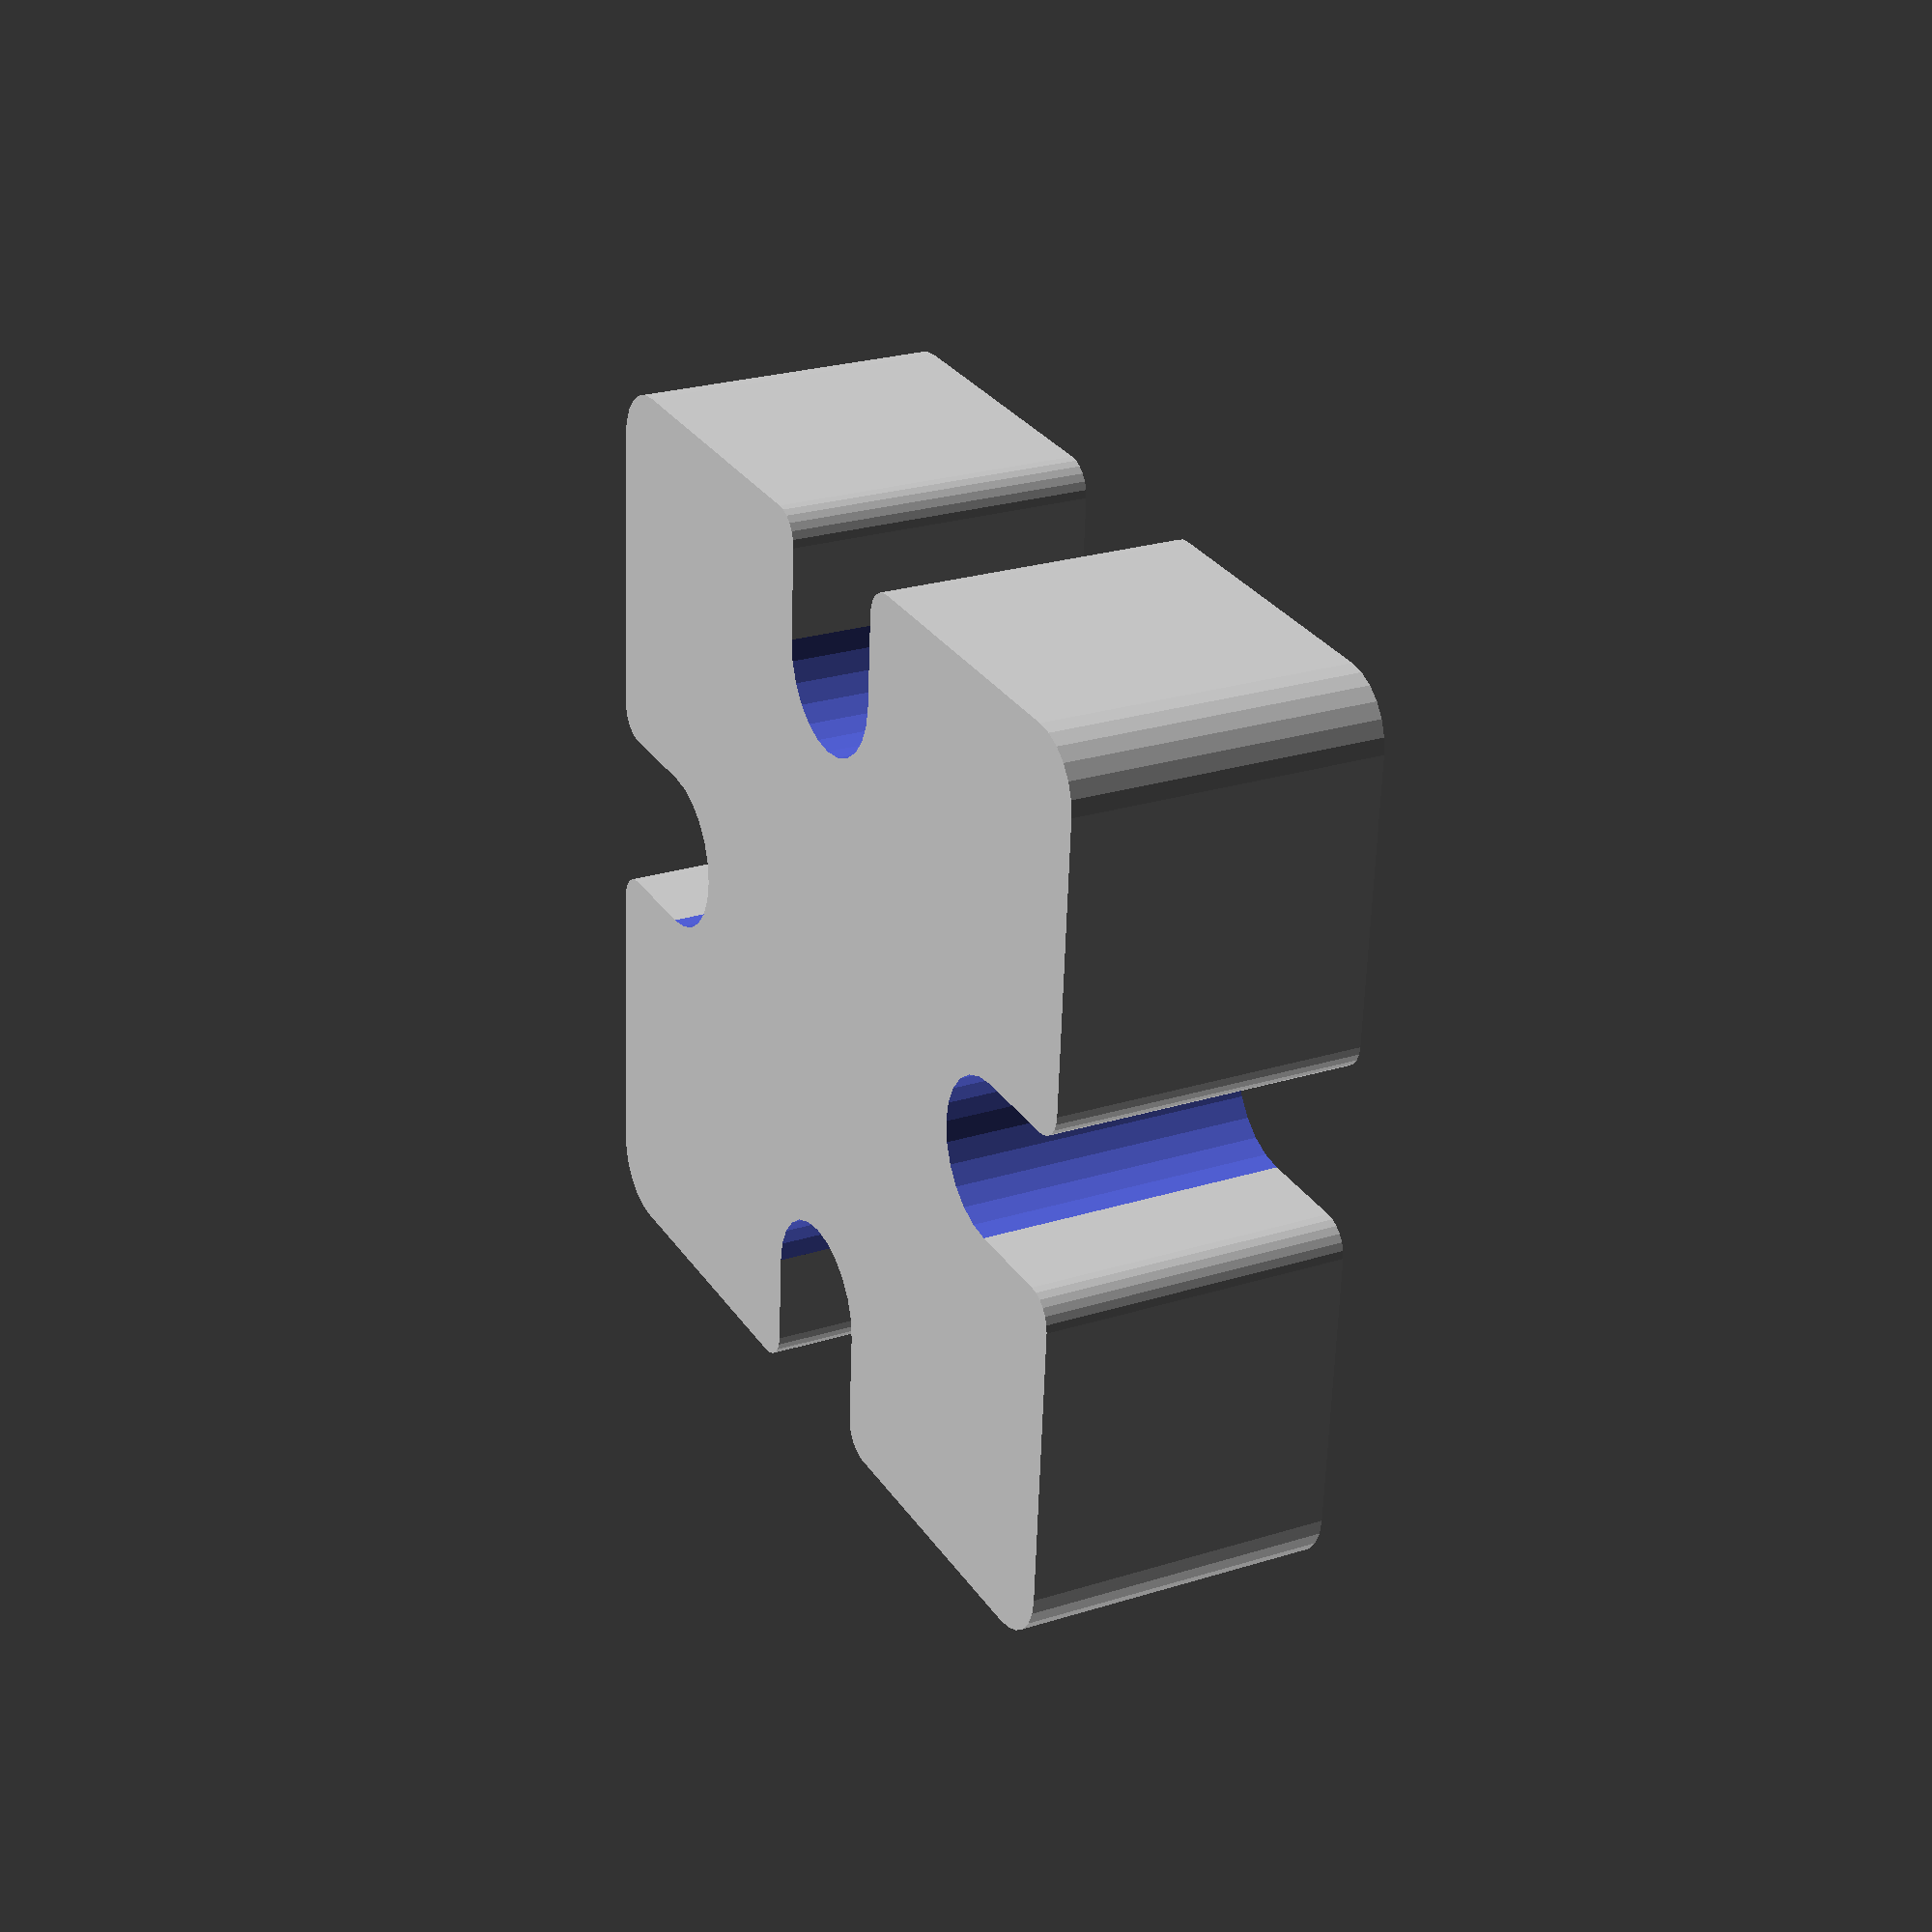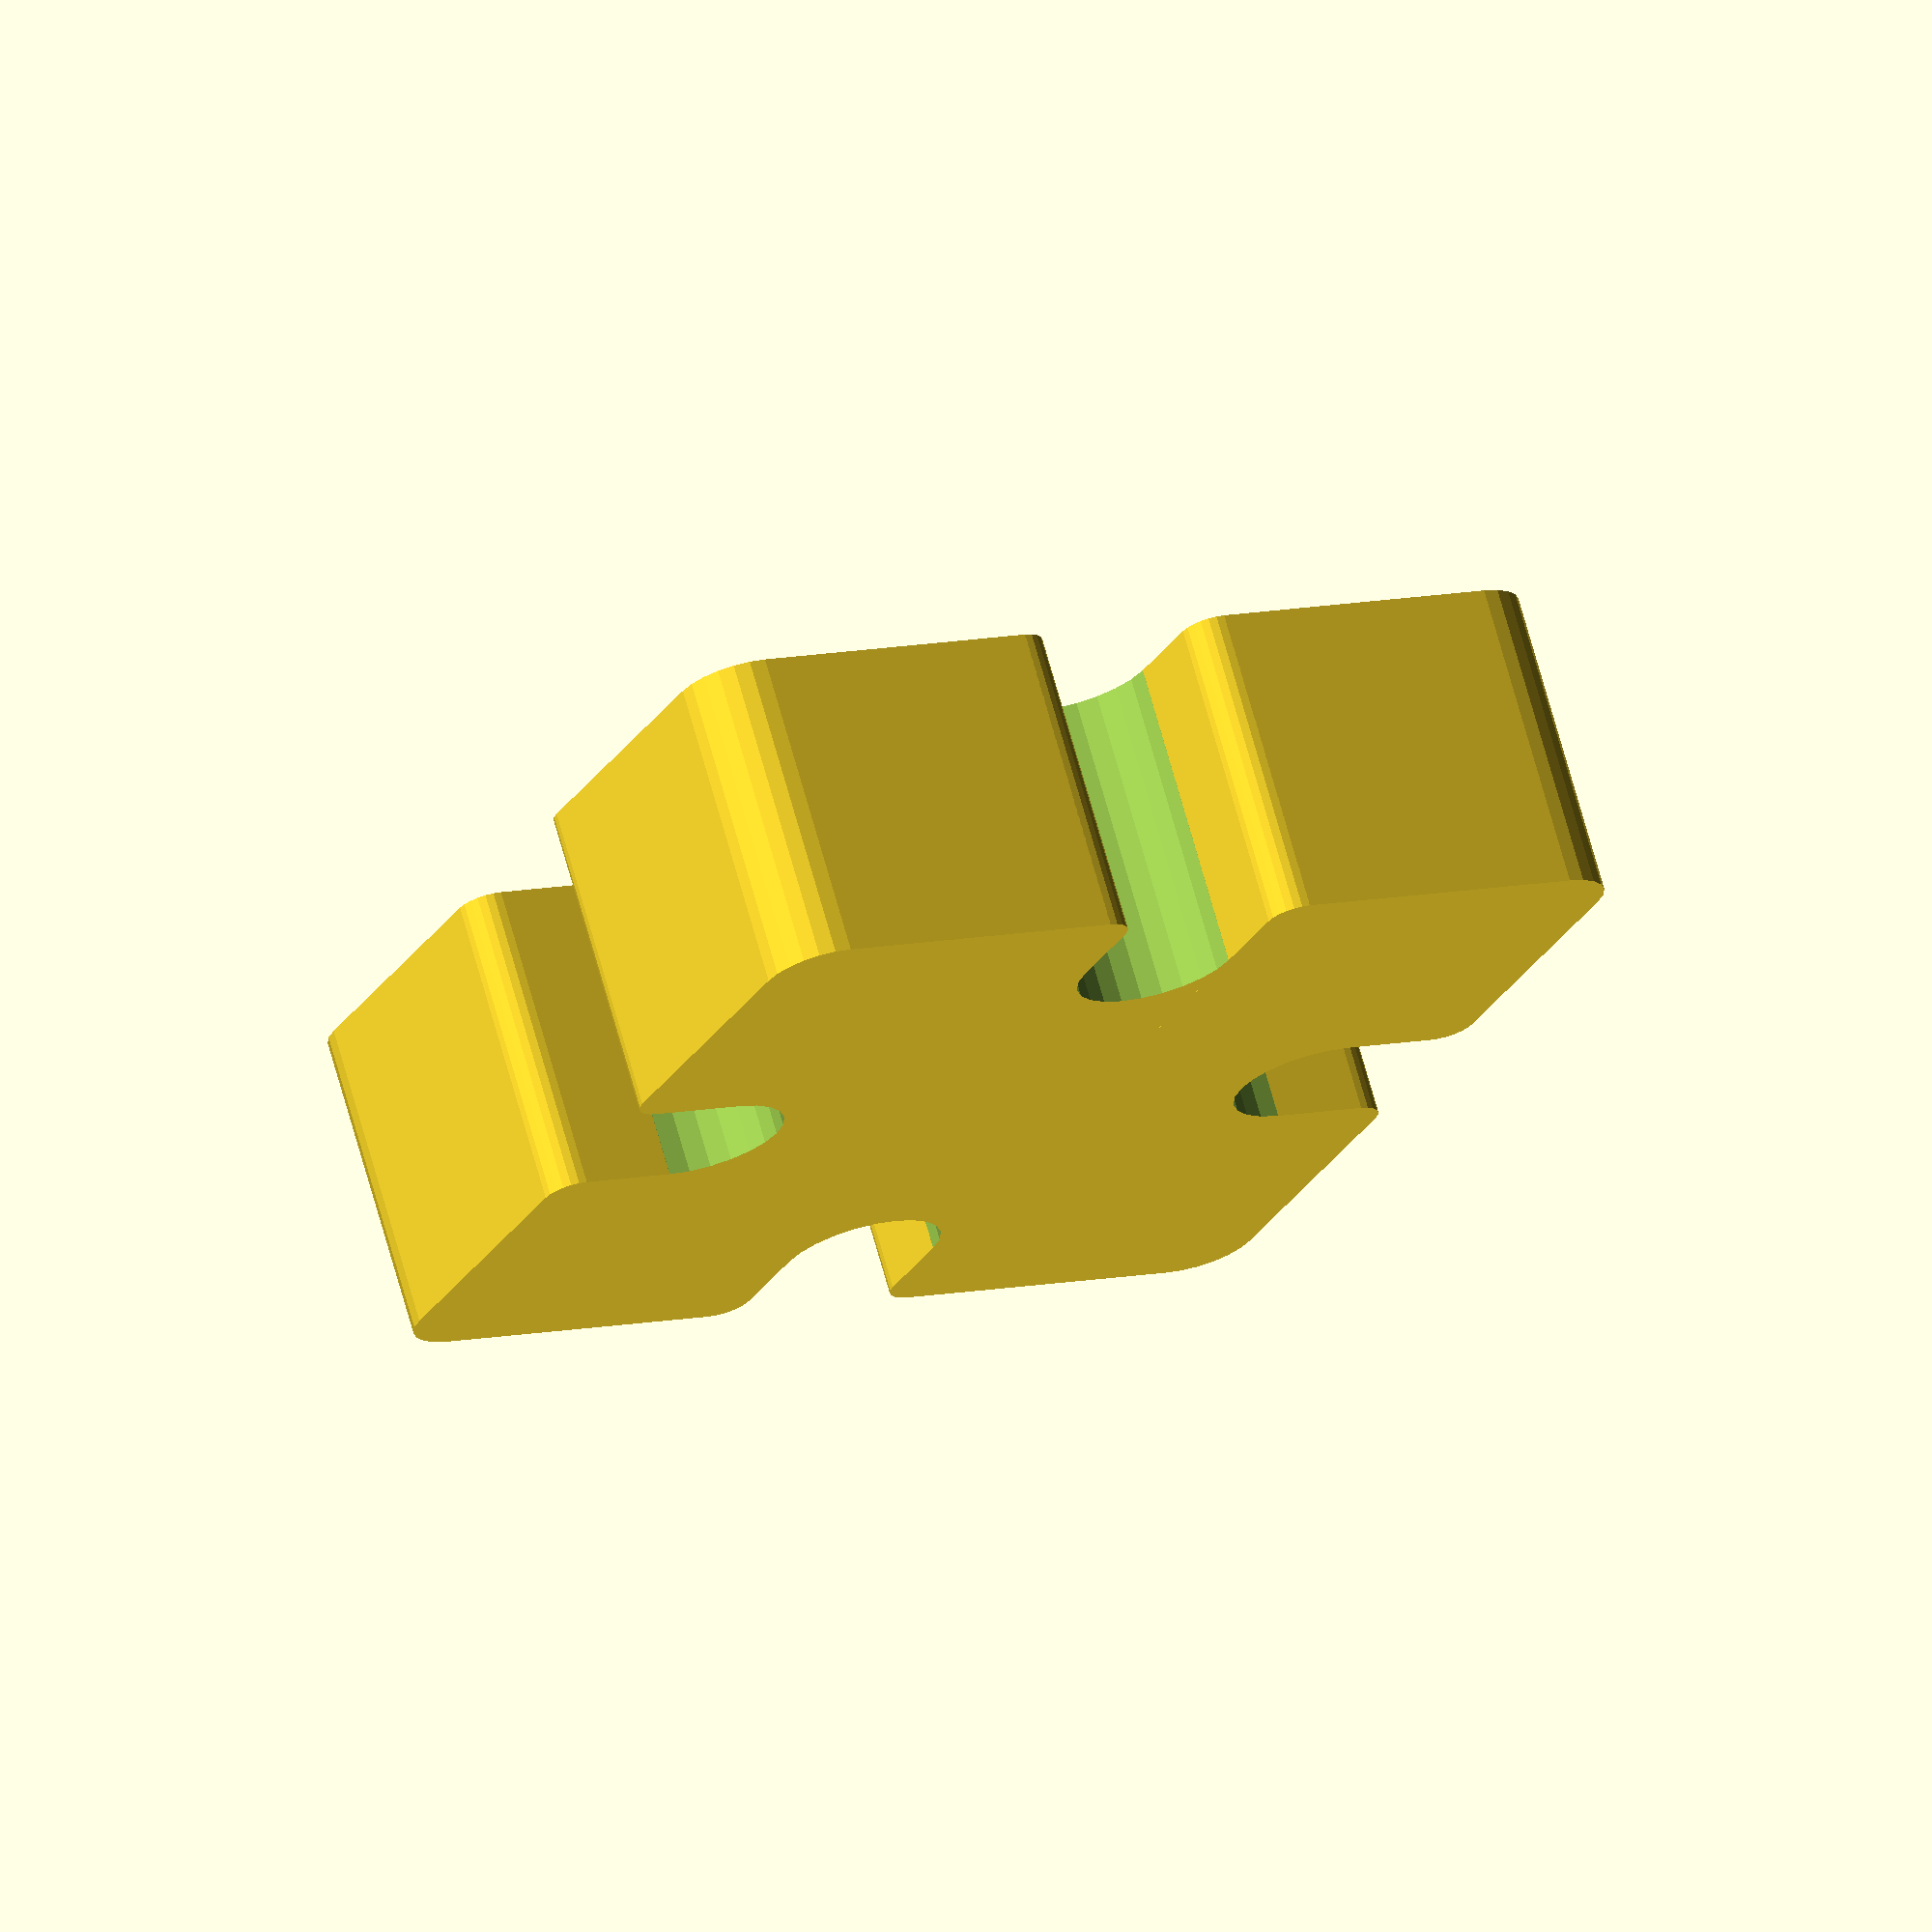
<openscad>
module slotT1(w,rs,re,len) {
$fn=24;
  hull() {
    translate([-w/2+re,-rs-re,0]) cylinder(r=re,h=len);
    translate([    -re,-rs-re,0]) cylinder(r=re,h=len);
    translate([-w/2-0.5,-10  ,0]) cube([w/2,1,len]);
  }
}

module slotT(len) {
rs=1.5-.2;
w=15;
d=2;
re=0.5;
$fn=24;
  difference() {
    translate([-w/2-2,-9,0]) cube([w/2+2,18,len]);

    translate([0,0,-1]) difference() {
      union() {
        translate([-w/2+d,-10,0]) cube([6,20,len+2]);
        slotT1(w,rs,re,len+2);
        mirror([0,1,0]) slotT1(w,rs,re,len+2);
      }

      translate([-w/2+d, 0 ,-1]) cylinder(r=rs,h=len+2);
    }
  }
}

module ext15(len) {
w=15;
//sw = 3;
ro=1;
$fn=24;
  difference() {
    hull() {
      translate([-w/2+ro,-w/2+ro,0]) cylinder(r=ro,h=len);
      translate([-w/2+ro, w/2-ro,0]) cylinder(r=ro,h=len);
      translate([ w/2-ro, w/2-ro,0]) cylinder(r=ro,h=len);
      translate([ w/2-ro,-w/2+ro,0]) cylinder(r=ro,h=len);
    }

    translate([0,0,-1]) {
      for (a=[0,90,180,270]) {
        rotate([0,0,a]) slotT(len+2);
      }
    }
  }
}

ext15(5);

</openscad>
<views>
elev=155.5 azim=265.9 roll=297.4 proj=p view=solid
elev=109.4 azim=205.9 roll=195.6 proj=o view=solid
</views>
